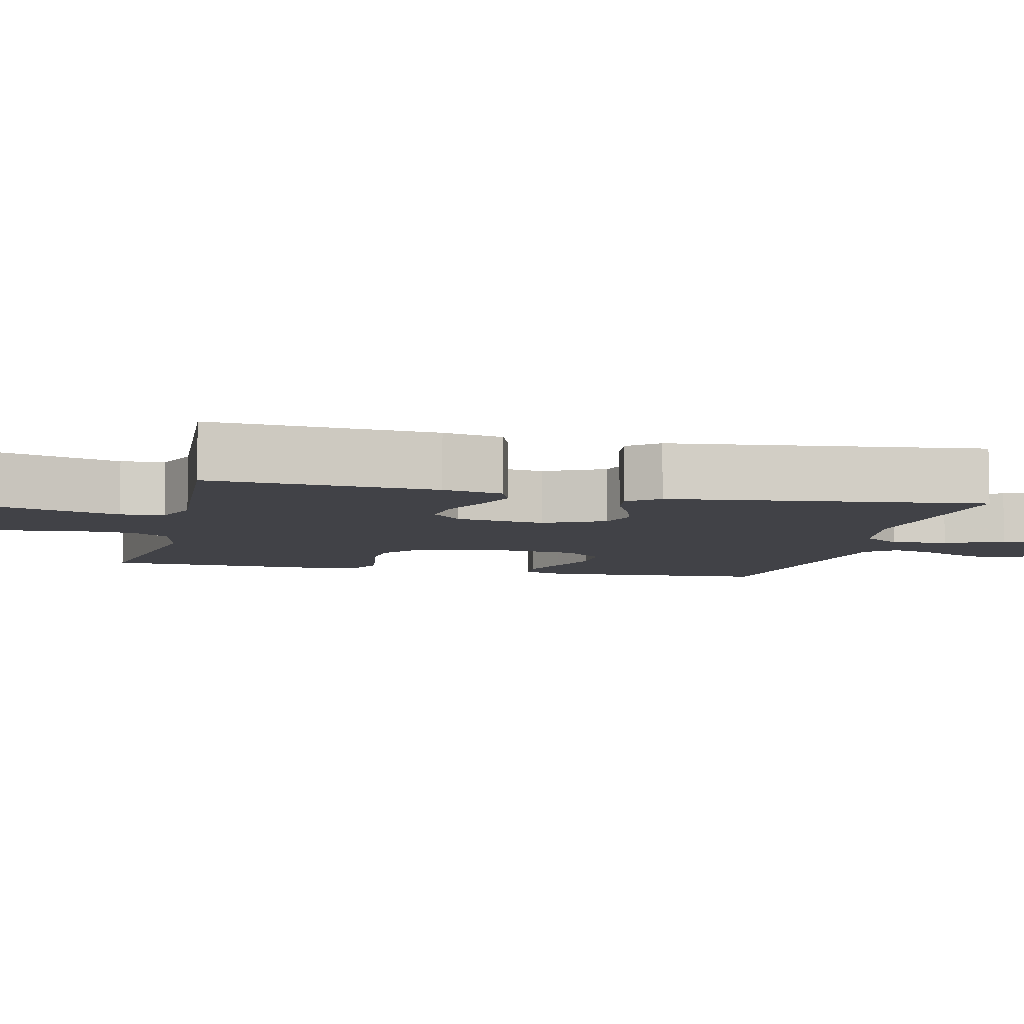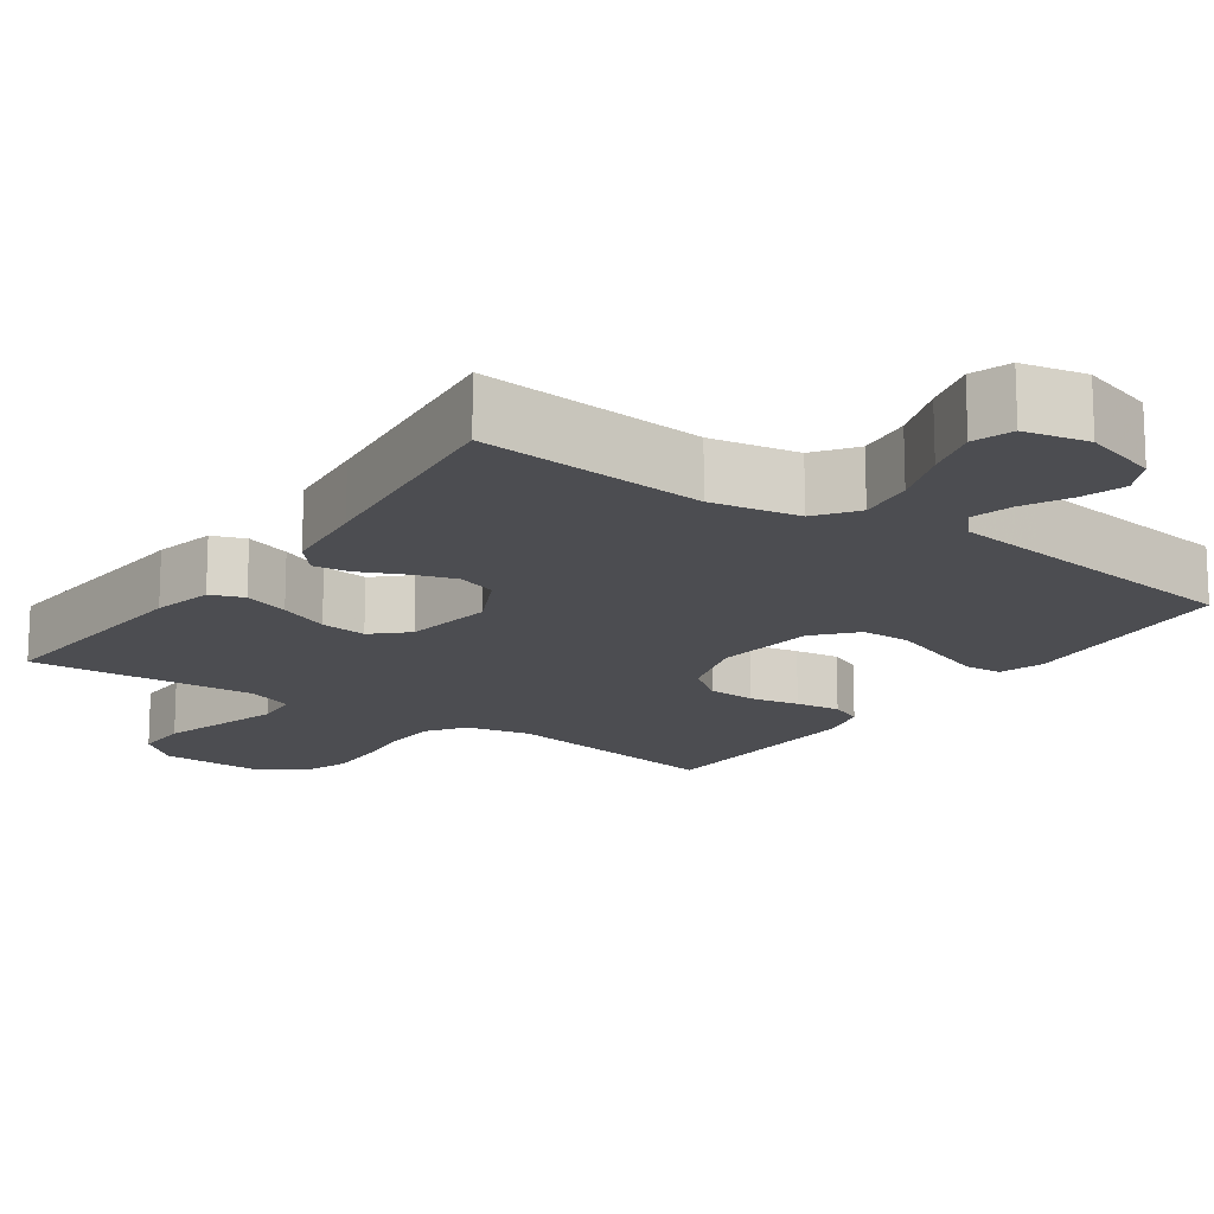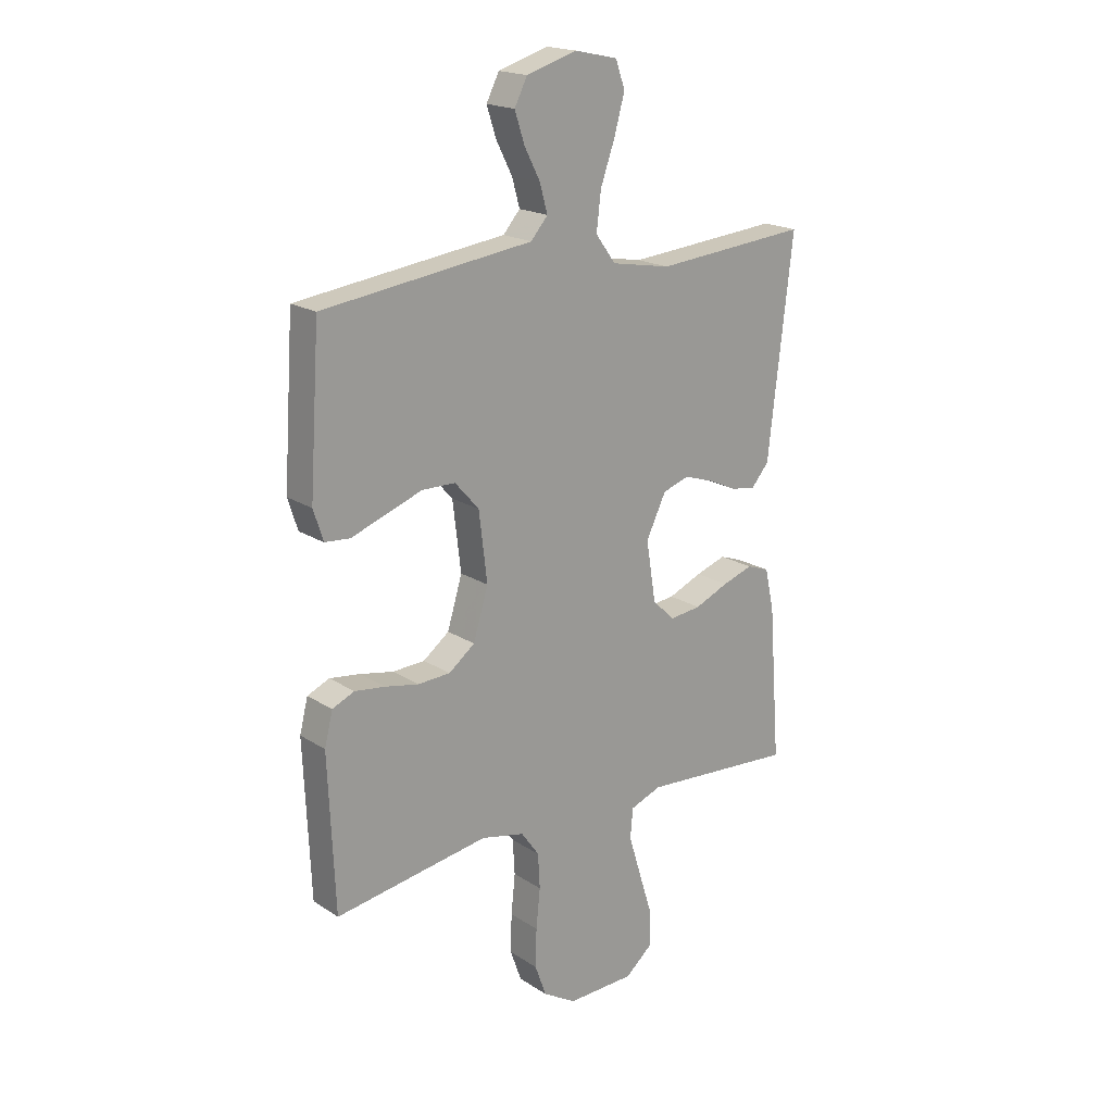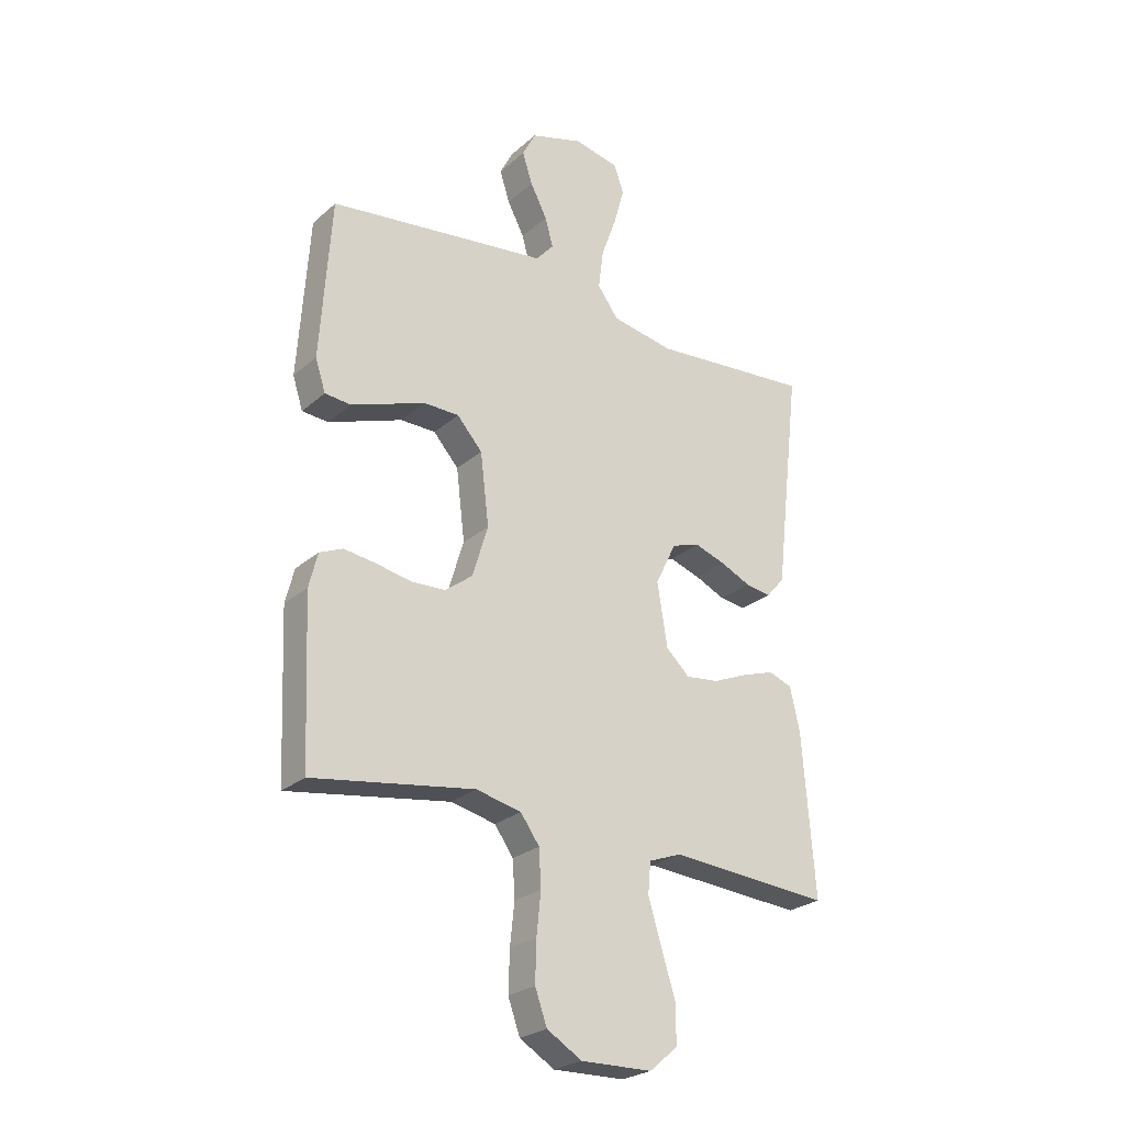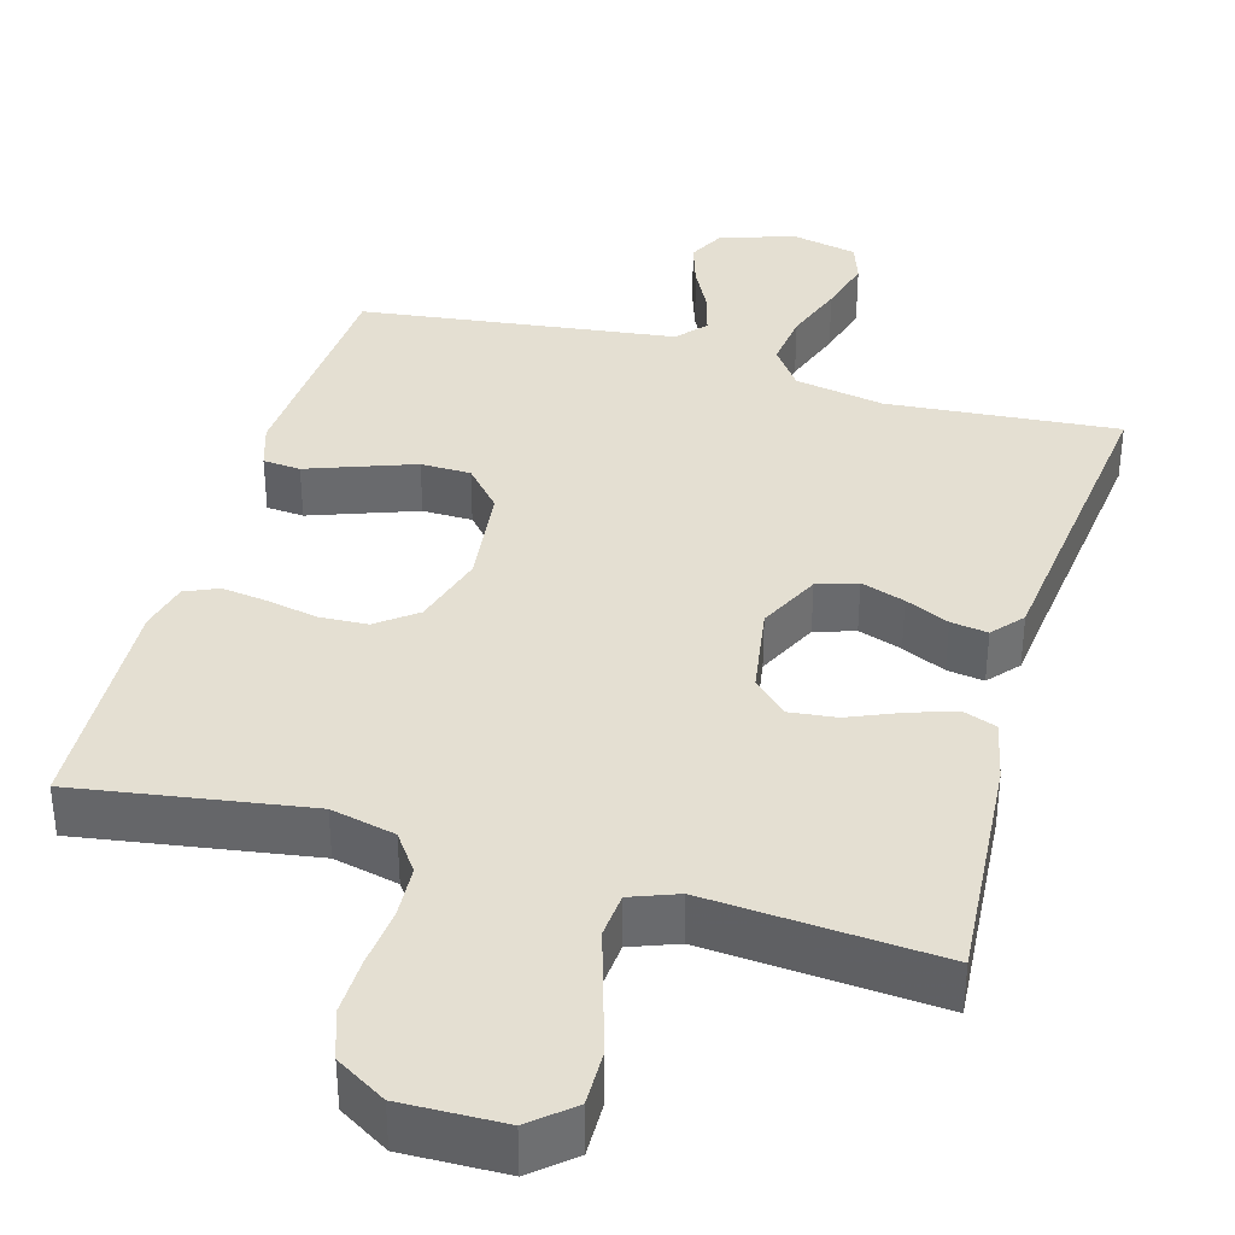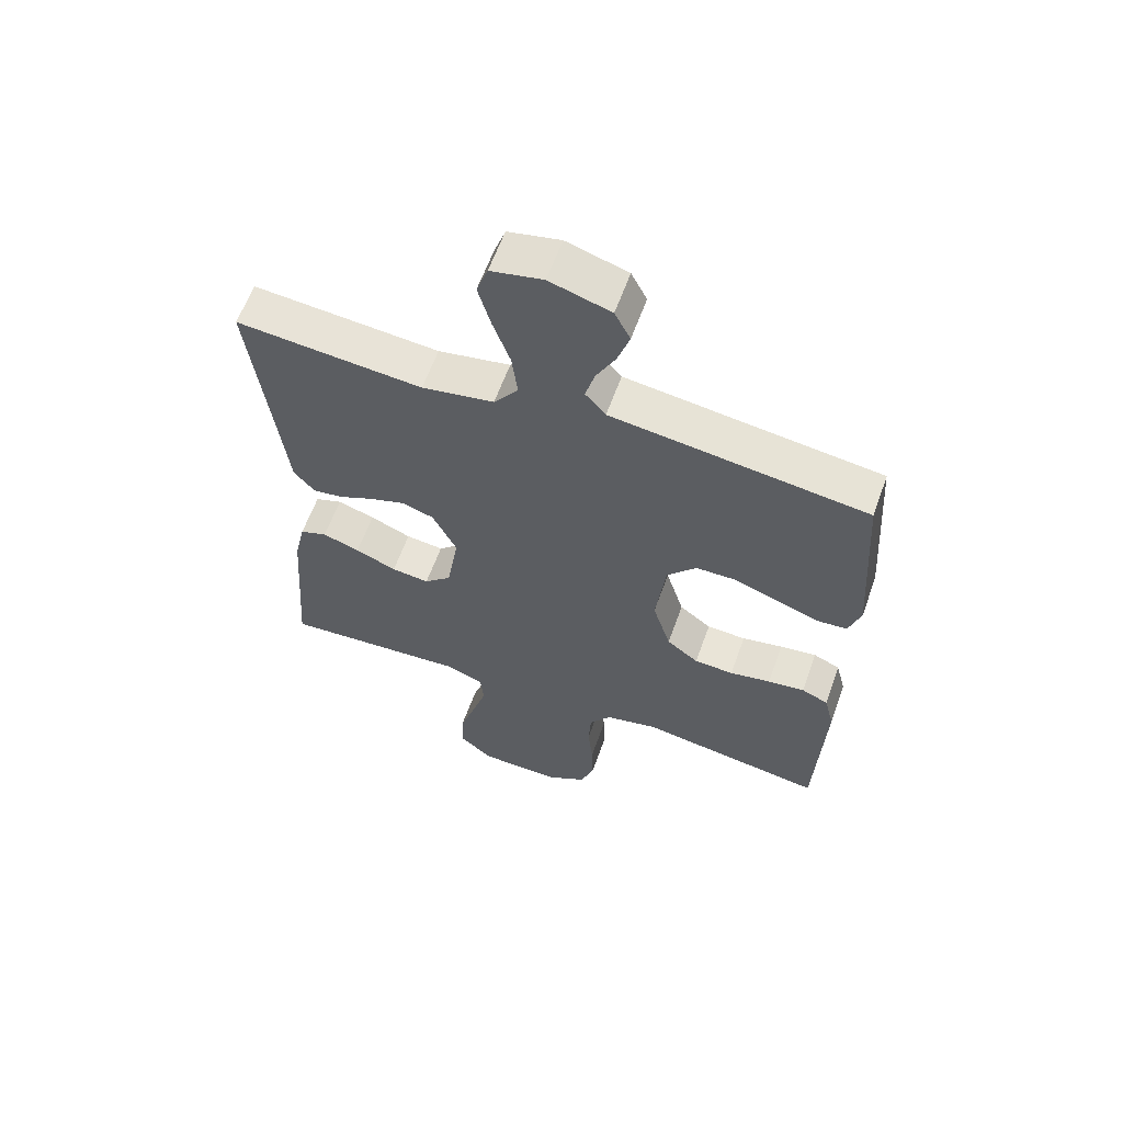
<metadata>
{"format":"obj","ext":"obj","renderer":"f3d","projection":"perspective","resolution":1024,"background":"white","views":[{"elev":-6.8,"azim":-103.1,"up":"+Y"},{"elev":-16.2,"azim":-35.0,"up":"+Y"},{"elev":19.1,"azim":140.2,"up":"+Z"},{"elev":-25.7,"azim":143.5,"up":"+Z"},{"elev":37.2,"azim":-164.0,"up":"+Y"},{"elev":61.3,"azim":19.7,"up":"+Z"}]}
</metadata>
<code>
v -0.5 0.07 -0.5
v -0.477 0.07 -0.2
v -0.459 0.07 -0.12
v -0.415 0.07 -0.104
v -0.355 0.07 -0.124
v -0.289 0.07 -0.152
v -0.228 0.07 -0.159
v -0.184 0.07 -0.118
v -0.165 0.07 0
v -0.204 0.07 0.08
v -0.256 0.07 0.097
v -0.313 0.07 0.078
v -0.37 0.07 0.052
v -0.418 0.07 0.045
v -0.452 0.07 0.085
v -0.465 0.07 0.2
v -0.5 0.07 0.5
v -0.2 0.07 0.474
v -0.084 0.07 0.495
v -0.045 0.07 0.548
v -0.054 0.07 0.621
v -0.082 0.07 0.7
v -0.102 0.07 0.772
v -0.084 0.07 0.824
v 0 0.07 0.842
v 0.098 0.07 0.812
v 0.123 0.07 0.763
v 0.104 0.07 0.705
v 0.073 0.07 0.645
v 0.058 0.07 0.591
v 0.091 0.07 0.553
v 0.2 0.07 0.539
v 0.5 0.07 0.5
v 0.52 0.07 0.2
v 0.501 0.07 0.141
v 0.452 0.07 0.137
v 0.386 0.07 0.161
v 0.314 0.07 0.187
v 0.249 0.07 0.186
v 0.202 0.07 0.133
v 0.186 0.07 0
v 0.215 0.07 -0.096
v 0.266 0.07 -0.135
v 0.329 0.07 -0.138
v 0.395 0.07 -0.125
v 0.454 0.07 -0.117
v 0.497 0.07 -0.136
v 0.513 0.07 -0.2
v 0.5 0.07 -0.5
v 0.2 0.07 -0.453
v 0.116 0.07 -0.472
v 0.081 0.07 -0.521
v 0.077 0.07 -0.589
v 0.085 0.07 -0.666
v 0.087 0.07 -0.741
v 0.065 0.07 -0.803
v 0 0.07 -0.842
v -0.132 0.07 -0.839
v -0.185 0.07 -0.794
v -0.184 0.07 -0.722
v -0.158 0.07 -0.638
v -0.134 0.07 -0.559
v -0.139 0.07 -0.501
v -0.2 0.07 -0.478
v -0.5 0 -0.5
v -0.477 0 -0.2
v -0.459 0 -0.12
v -0.415 0 -0.104
v -0.355 0 -0.124
v -0.289 0 -0.152
v -0.228 0 -0.159
v -0.184 0 -0.118
v -0.165 0 0
v -0.204 0 0.08
v -0.256 0 0.097
v -0.313 0 0.078
v -0.37 0 0.052
v -0.418 0 0.045
v -0.452 0 0.085
v -0.465 0 0.2
v -0.5 0 0.5
v -0.2 0 0.474
v -0.084 0 0.495
v -0.045 0 0.548
v -0.054 0 0.621
v -0.082 0 0.7
v -0.102 0 0.772
v -0.084 0 0.824
v 0 0 0.842
v 0.098 0 0.812
v 0.123 0 0.763
v 0.104 0 0.705
v 0.073 0 0.645
v 0.058 0 0.591
v 0.091 0 0.553
v 0.2 0 0.539
v 0.5 0 0.5
v 0.52 0 0.2
v 0.501 0 0.141
v 0.452 0 0.137
v 0.386 0 0.161
v 0.314 0 0.187
v 0.249 0 0.186
v 0.202 0 0.133
v 0.186 0 0
v 0.215 0 -0.096
v 0.266 0 -0.135
v 0.329 0 -0.138
v 0.395 0 -0.125
v 0.454 0 -0.117
v 0.497 0 -0.136
v 0.513 0 -0.2
v 0.5 0 -0.5
v 0.2 0 -0.453
v 0.116 0 -0.472
v 0.081 0 -0.521
v 0.077 0 -0.589
v 0.085 0 -0.666
v 0.087 0 -0.741
v 0.065 0 -0.803
v 0 0 -0.842
v -0.132 0 -0.839
v -0.185 0 -0.794
v -0.184 0 -0.722
v -0.158 0 -0.638
v -0.134 0 -0.559
v -0.139 0 -0.501
v -0.2 0 -0.478
f 58 59 60 61
f 58 61 62
f 57 58 62
f 56 57 62 63
f 53 54 55 56
f 47 48 49 50
f 47 50 51
f 44 45 46 47
f 44 47 51
f 43 44 51 52
f 34 35 36 37
f 34 37 38
f 31 32 33 34
f 31 34 38 39
f 26 27 28 29
f 26 29 30
f 25 26 30
f 24 25 30
f 21 22 23 24
f 21 24 30
f 20 21 30 31
f 16 17 18
f 16 18 19
f 15 16 19
f 12 13 14 15
f 11 12 15 19
f 10 11 19 20
f 3 4 5 6
f 1 2 3 6
f 64 1 6 7
f 63 64 7 8
f 53 56 63 8
f 52 53 8 9
f 42 43 52 9
f 41 42 9 10
f 40 41 10 20
f 20 31 39 40
f 125 124 123 122
f 126 125 122
f 126 122 121
f 127 126 121 120
f 120 119 118 117
f 114 113 112 111
f 115 114 111
f 111 110 109 108
f 115 111 108
f 116 115 108 107
f 101 100 99 98
f 102 101 98
f 98 97 96 95
f 103 102 98 95
f 93 92 91 90
f 94 93 90
f 94 90 89
f 94 89 88
f 88 87 86 85
f 94 88 85
f 95 94 85 84
f 82 81 80
f 83 82 80
f 83 80 79
f 79 78 77 76
f 83 79 76 75
f 84 83 75 74
f 70 69 68 67
f 70 67 66 65
f 71 70 65 128
f 72 71 128 127
f 72 127 120 117
f 73 72 117 116
f 73 116 107 106
f 74 73 106 105
f 84 74 105 104
f 104 103 95 84
f 1 65 66 2
f 2 66 67 3
f 3 67 68 4
f 4 68 69 5
f 5 69 70 6
f 6 70 71 7
f 7 71 72 8
f 8 72 73 9
f 9 73 74 10
f 10 74 75 11
f 11 75 76 12
f 12 76 77 13
f 13 77 78 14
f 14 78 79 15
f 15 79 80 16
f 16 80 81 17
f 17 81 82 18
f 18 82 83 19
f 19 83 84 20
f 20 84 85 21
f 21 85 86 22
f 22 86 87 23
f 23 87 88 24
f 24 88 89 25
f 25 89 90 26
f 26 90 91 27
f 27 91 92 28
f 28 92 93 29
f 29 93 94 30
f 30 94 95 31
f 31 95 96 32
f 32 96 97 33
f 33 97 98 34
f 34 98 99 35
f 35 99 100 36
f 36 100 101 37
f 37 101 102 38
f 38 102 103 39
f 39 103 104 40
f 40 104 105 41
f 41 105 106 42
f 42 106 107 43
f 43 107 108 44
f 44 108 109 45
f 45 109 110 46
f 46 110 111 47
f 47 111 112 48
f 48 112 113 49
f 49 113 114 50
f 50 114 115 51
f 51 115 116 52
f 52 116 117 53
f 53 117 118 54
f 54 118 119 55
f 55 119 120 56
f 56 120 121 57
f 57 121 122 58
f 58 122 123 59
f 59 123 124 60
f 60 124 125 61
f 61 125 126 62
f 62 126 127 63
f 63 127 128 64
f 64 128 65 1

</code>
